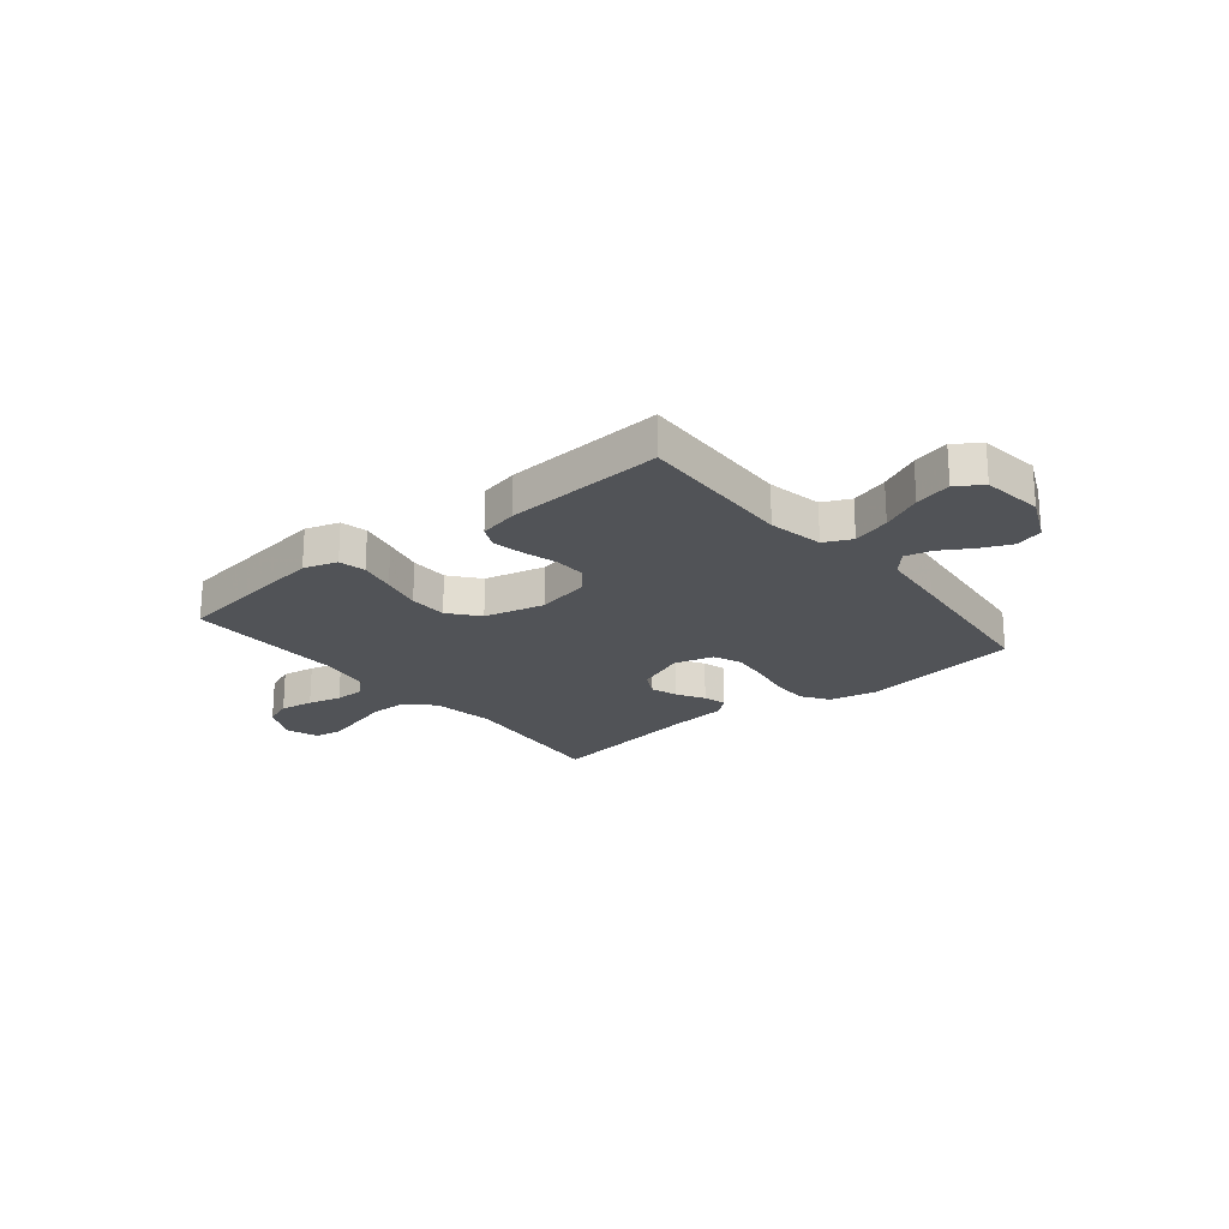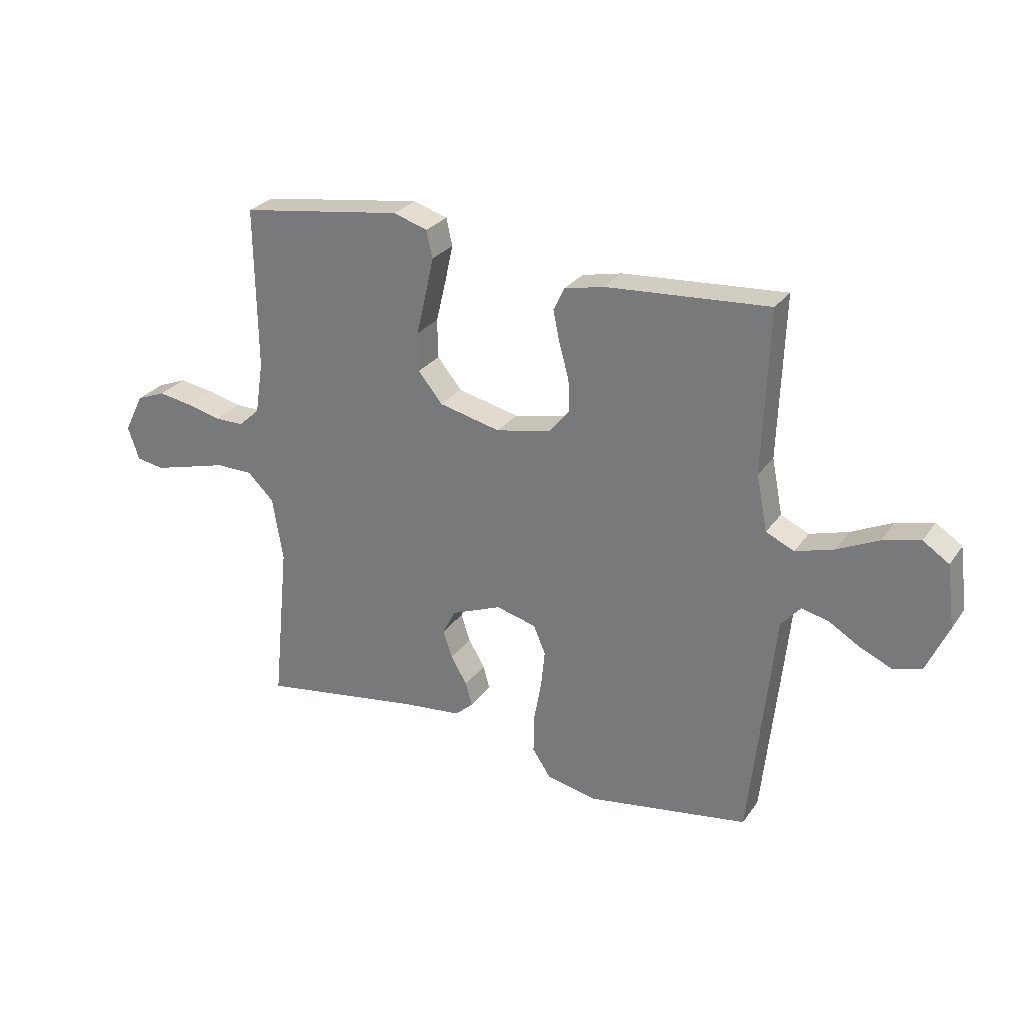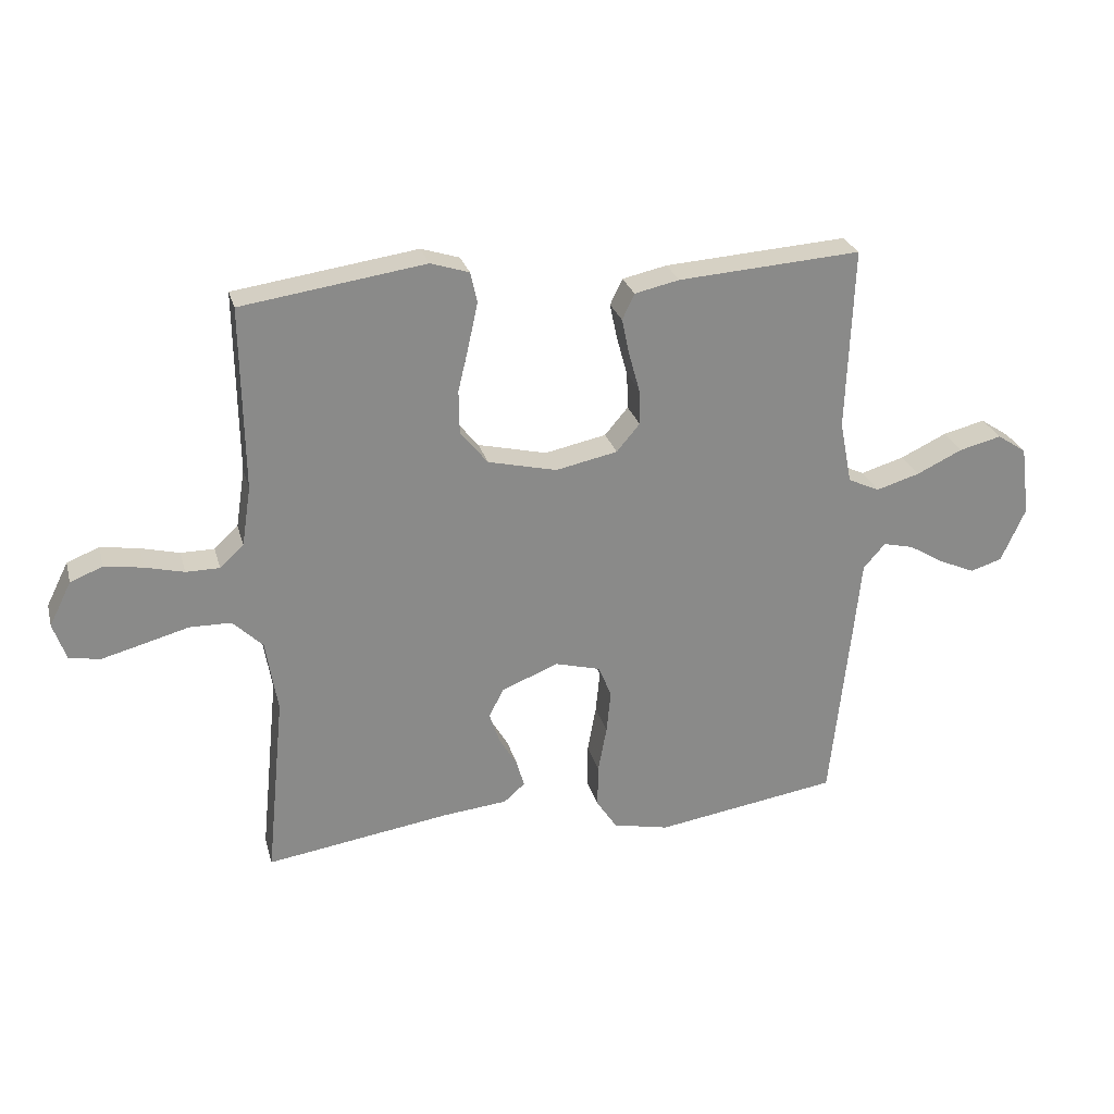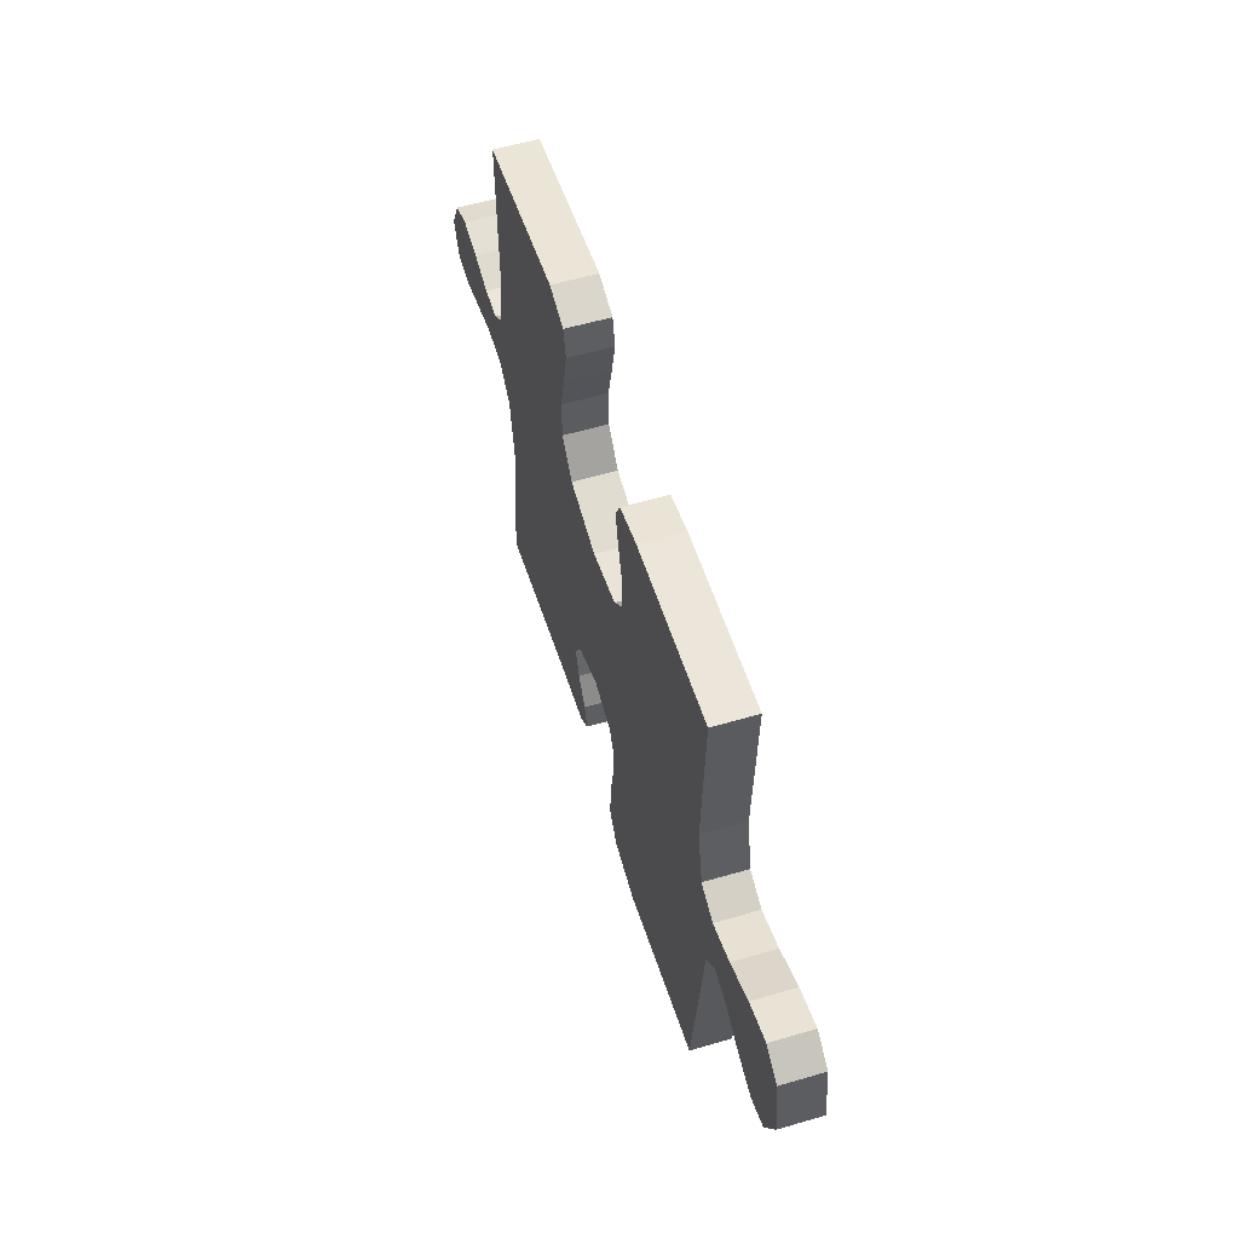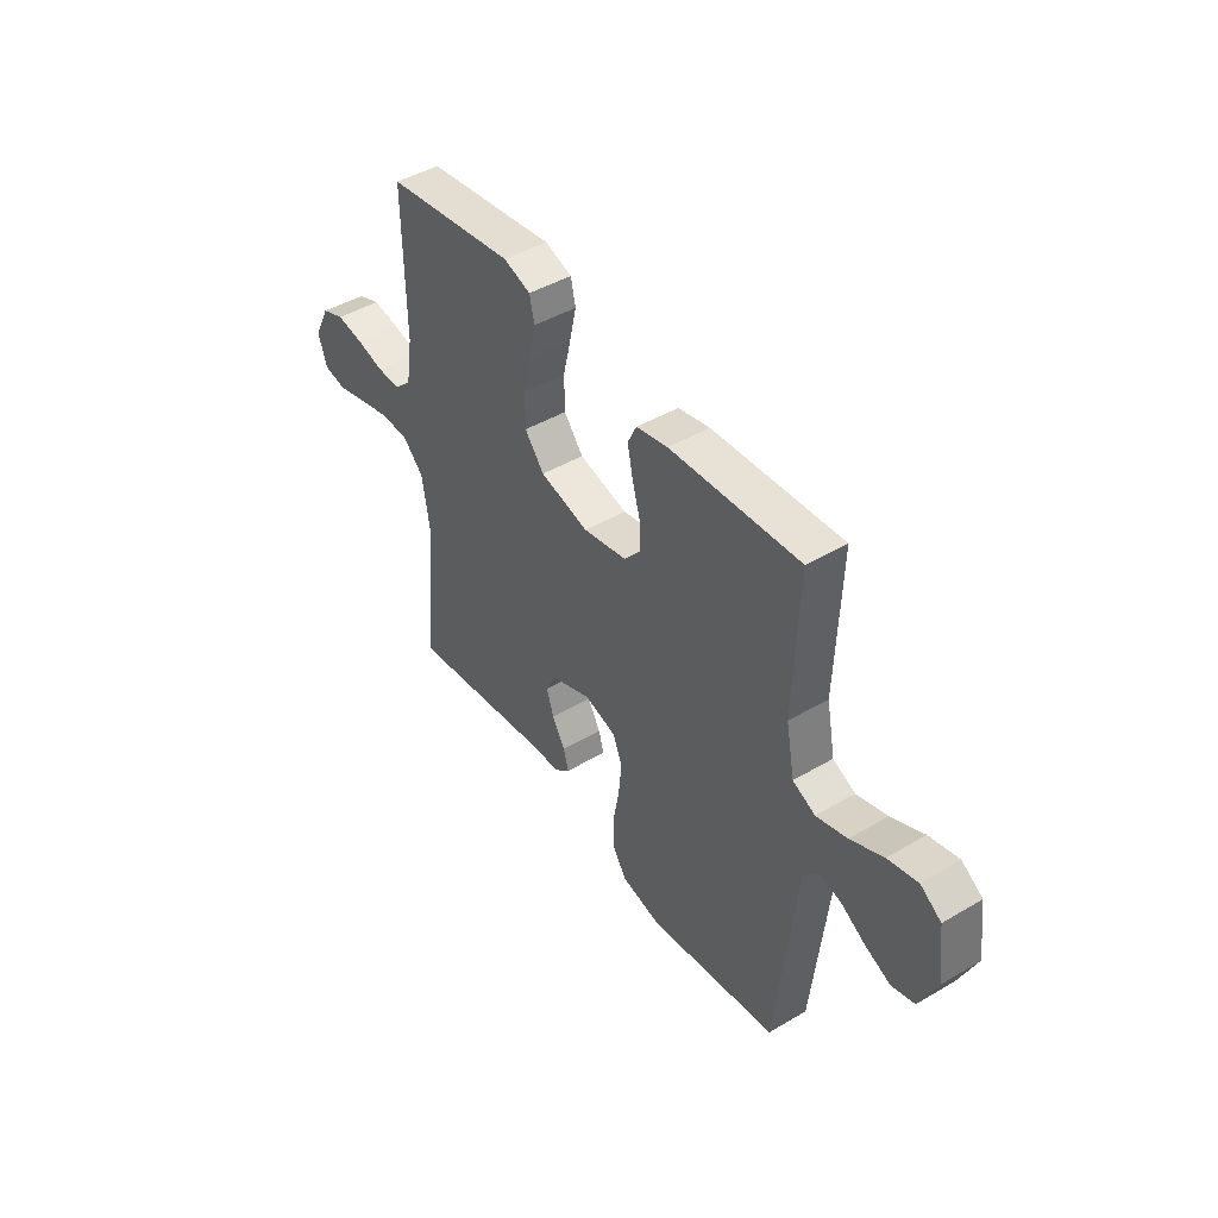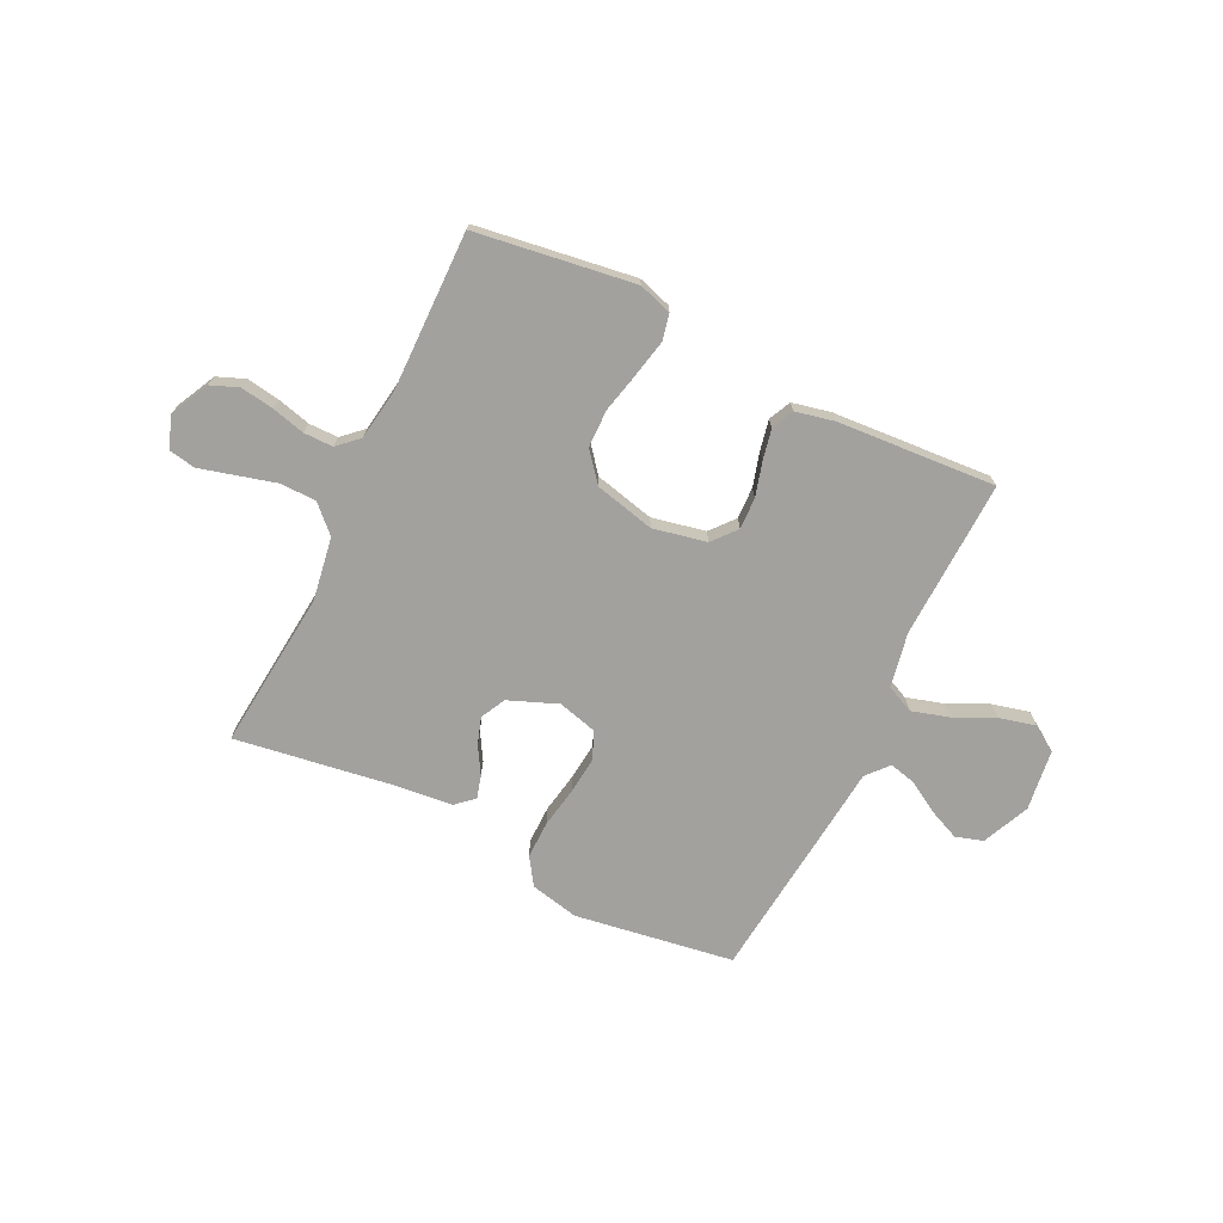
<metadata>
{"format":"obj","ext":"obj","renderer":"f3d","projection":"perspective","resolution":1024,"background":"white","views":[{"elev":-21.9,"azim":39.2,"up":"+Y"},{"elev":27.4,"azim":27.6,"up":"+Z"},{"elev":26.7,"azim":-14.6,"up":"+Z"},{"elev":57.4,"azim":73.1,"up":"+Z"},{"elev":44.9,"azim":55.7,"up":"+Z"},{"elev":-72.1,"azim":-25.9,"up":"+Y"}]}
</metadata>
<code>
v -0.5 0.07 0.5
v -0.2 0.07 0.543
v -0.137 0.07 0.523
v -0.126 0.07 0.473
v -0.141 0.07 0.404
v -0.159 0.07 0.328
v -0.158 0.07 0.256
v -0.113 0.07 0.201
v 0 0.07 0.174
v 0.101 0.07 0.195
v 0.139 0.07 0.24
v 0.137 0.07 0.3
v 0.119 0.07 0.364
v 0.107 0.07 0.422
v 0.127 0.07 0.464
v 0.2 0.07 0.48
v 0.5 0.07 0.5
v 0.489 0.07 0.2
v 0.509 0.07 0.097
v 0.561 0.07 0.073
v 0.632 0.07 0.094
v 0.708 0.07 0.13
v 0.777 0.07 0.147
v 0.825 0.07 0.115
v 0.84 0.07 0
v 0.8 0.07 -0.089
v 0.748 0.07 -0.105
v 0.689 0.07 -0.079
v 0.631 0.07 -0.044
v 0.581 0.07 -0.032
v 0.545 0.07 -0.073
v 0.532 0.07 -0.2
v 0.5 0.07 -0.5
v 0.2 0.07 -0.546
v 0.108 0.07 -0.526
v 0.074 0.07 -0.475
v 0.075 0.07 -0.404
v 0.089 0.07 -0.327
v 0.096 0.07 -0.257
v 0.074 0.07 -0.205
v 0 0.07 -0.185
v -0.093 0.07 -0.222
v -0.117 0.07 -0.269
v -0.1 0.07 -0.32
v -0.07 0.07 -0.371
v -0.058 0.07 -0.414
v -0.092 0.07 -0.444
v -0.2 0.07 -0.455
v -0.5 0.07 -0.5
v -0.47 0.07 -0.2
v -0.489 0.07 -0.081
v -0.538 0.07 -0.033
v -0.606 0.07 -0.032
v -0.68 0.07 -0.052
v -0.748 0.07 -0.07
v -0.799 0.07 -0.061
v -0.82 0.07 0
v -0.784 0.07 0.072
v -0.731 0.07 0.093
v -0.668 0.07 0.083
v -0.605 0.07 0.067
v -0.55 0.07 0.067
v -0.511 0.07 0.103
v -0.496 0.07 0.2
v -0.5 0 0.5
v -0.2 0 0.543
v -0.137 0 0.523
v -0.126 0 0.473
v -0.141 0 0.404
v -0.159 0 0.328
v -0.158 0 0.256
v -0.113 0 0.201
v 0 0 0.174
v 0.101 0 0.195
v 0.139 0 0.24
v 0.137 0 0.3
v 0.119 0 0.364
v 0.107 0 0.422
v 0.127 0 0.464
v 0.2 0 0.48
v 0.5 0 0.5
v 0.489 0 0.2
v 0.509 0 0.097
v 0.561 0 0.073
v 0.632 0 0.094
v 0.708 0 0.13
v 0.777 0 0.147
v 0.825 0 0.115
v 0.84 0 0
v 0.8 0 -0.089
v 0.748 0 -0.105
v 0.689 0 -0.079
v 0.631 0 -0.044
v 0.581 0 -0.032
v 0.545 0 -0.073
v 0.532 0 -0.2
v 0.5 0 -0.5
v 0.2 0 -0.546
v 0.108 0 -0.526
v 0.074 0 -0.475
v 0.075 0 -0.404
v 0.089 0 -0.327
v 0.096 0 -0.257
v 0.074 0 -0.205
v 0 0 -0.185
v -0.093 0 -0.222
v -0.117 0 -0.269
v -0.1 0 -0.32
v -0.07 0 -0.371
v -0.058 0 -0.414
v -0.092 0 -0.444
v -0.2 0 -0.455
v -0.5 0 -0.5
v -0.47 0 -0.2
v -0.489 0 -0.081
v -0.538 0 -0.033
v -0.606 0 -0.032
v -0.68 0 -0.052
v -0.748 0 -0.07
v -0.799 0 -0.061
v -0.82 0 0
v -0.784 0 0.072
v -0.731 0 0.093
v -0.668 0 0.083
v -0.605 0 0.067
v -0.55 0 0.067
v -0.511 0 0.103
v -0.496 0 0.2
f 58 59 60 61
f 56 57 58 61
f 56 61 62
f 53 54 55 56
f 53 56 62
f 52 53 62 63
f 48 49 50
f 48 50 51
f 47 48 51
f 44 45 46 47
f 43 44 47 51
f 42 43 51 52
f 35 36 37 38
f 35 38 39
f 34 35 39
f 31 32 33 34
f 31 34 39
f 30 31 39 40
f 26 27 28 29
f 24 25 26 29
f 24 29 30
f 21 22 23 24
f 20 21 24 30
f 19 20 30 40
f 15 16 17 18
f 12 13 14 15
f 12 15 18 19
f 3 4 5 6
f 1 2 3 6
f 64 1 6 7
f 63 64 7 8
f 41 42 52 63
f 41 63 8 9
f 40 41 9 10
f 19 40 10 11
f 11 12 19
f 125 124 123 122
f 125 122 121 120
f 126 125 120
f 120 119 118 117
f 126 120 117
f 127 126 117 116
f 114 113 112
f 115 114 112
f 115 112 111
f 111 110 109 108
f 115 111 108 107
f 116 115 107 106
f 102 101 100 99
f 103 102 99
f 103 99 98
f 98 97 96 95
f 103 98 95
f 104 103 95 94
f 93 92 91 90
f 93 90 89 88
f 94 93 88
f 88 87 86 85
f 94 88 85 84
f 104 94 84 83
f 82 81 80 79
f 79 78 77 76
f 83 82 79 76
f 70 69 68 67
f 70 67 66 65
f 71 70 65 128
f 72 71 128 127
f 127 116 106 105
f 73 72 127 105
f 74 73 105 104
f 75 74 104 83
f 83 76 75
f 1 65 66 2
f 2 66 67 3
f 3 67 68 4
f 4 68 69 5
f 5 69 70 6
f 6 70 71 7
f 7 71 72 8
f 8 72 73 9
f 9 73 74 10
f 10 74 75 11
f 11 75 76 12
f 12 76 77 13
f 13 77 78 14
f 14 78 79 15
f 15 79 80 16
f 16 80 81 17
f 17 81 82 18
f 18 82 83 19
f 19 83 84 20
f 20 84 85 21
f 21 85 86 22
f 22 86 87 23
f 23 87 88 24
f 24 88 89 25
f 25 89 90 26
f 26 90 91 27
f 27 91 92 28
f 28 92 93 29
f 29 93 94 30
f 30 94 95 31
f 31 95 96 32
f 32 96 97 33
f 33 97 98 34
f 34 98 99 35
f 35 99 100 36
f 36 100 101 37
f 37 101 102 38
f 38 102 103 39
f 39 103 104 40
f 40 104 105 41
f 41 105 106 42
f 42 106 107 43
f 43 107 108 44
f 44 108 109 45
f 45 109 110 46
f 46 110 111 47
f 47 111 112 48
f 48 112 113 49
f 49 113 114 50
f 50 114 115 51
f 51 115 116 52
f 52 116 117 53
f 53 117 118 54
f 54 118 119 55
f 55 119 120 56
f 56 120 121 57
f 57 121 122 58
f 58 122 123 59
f 59 123 124 60
f 60 124 125 61
f 61 125 126 62
f 62 126 127 63
f 63 127 128 64
f 64 128 65 1

</code>
